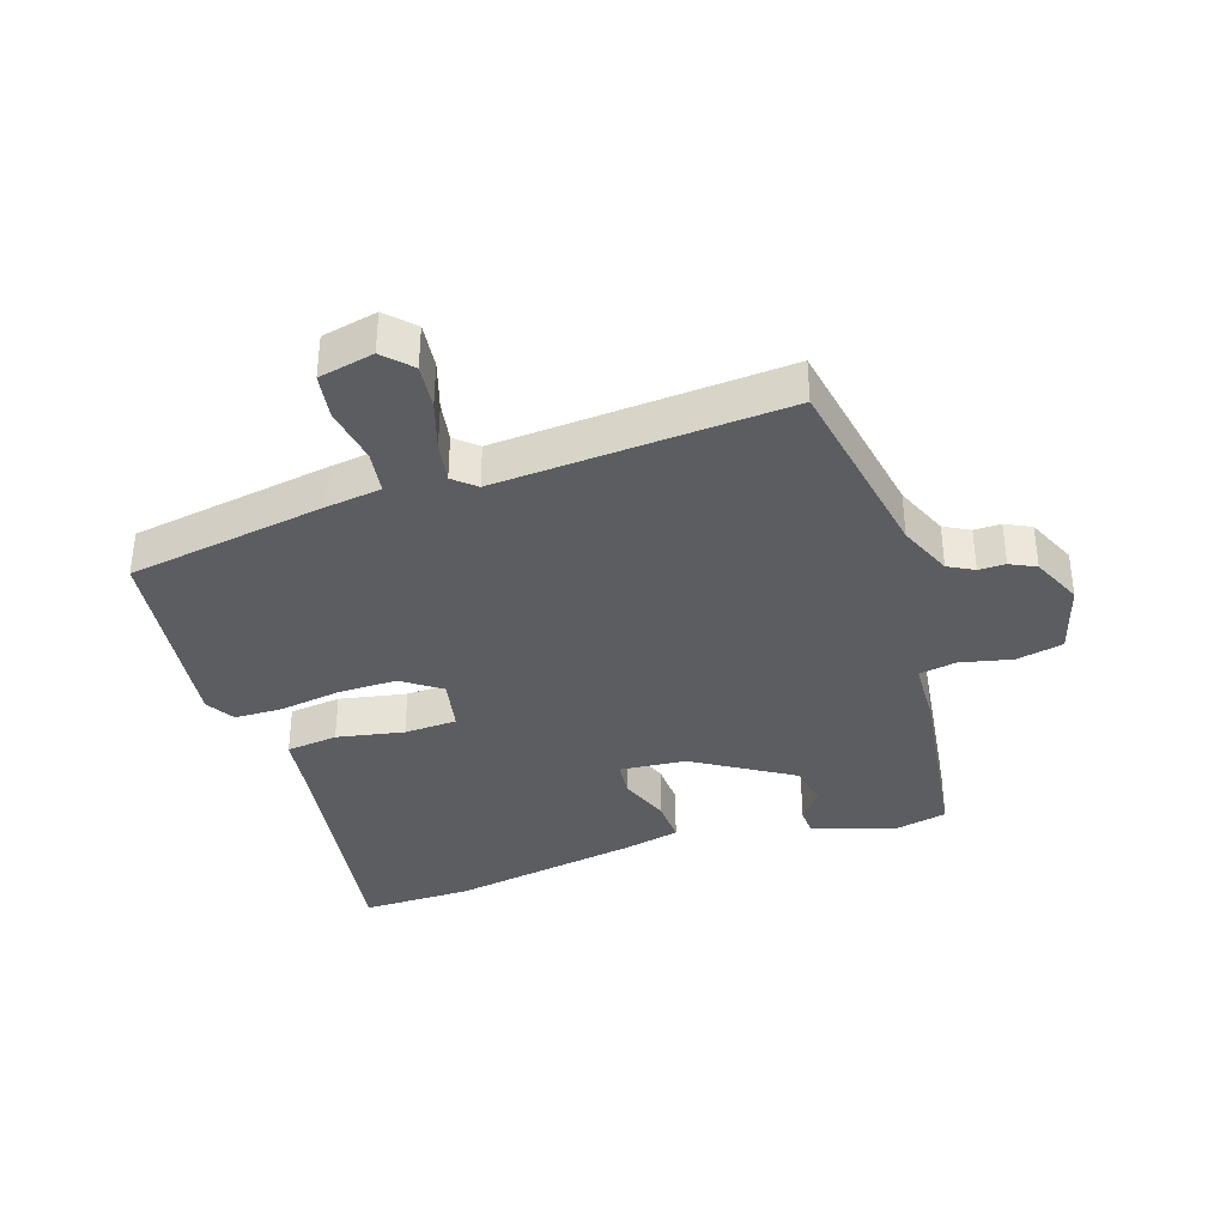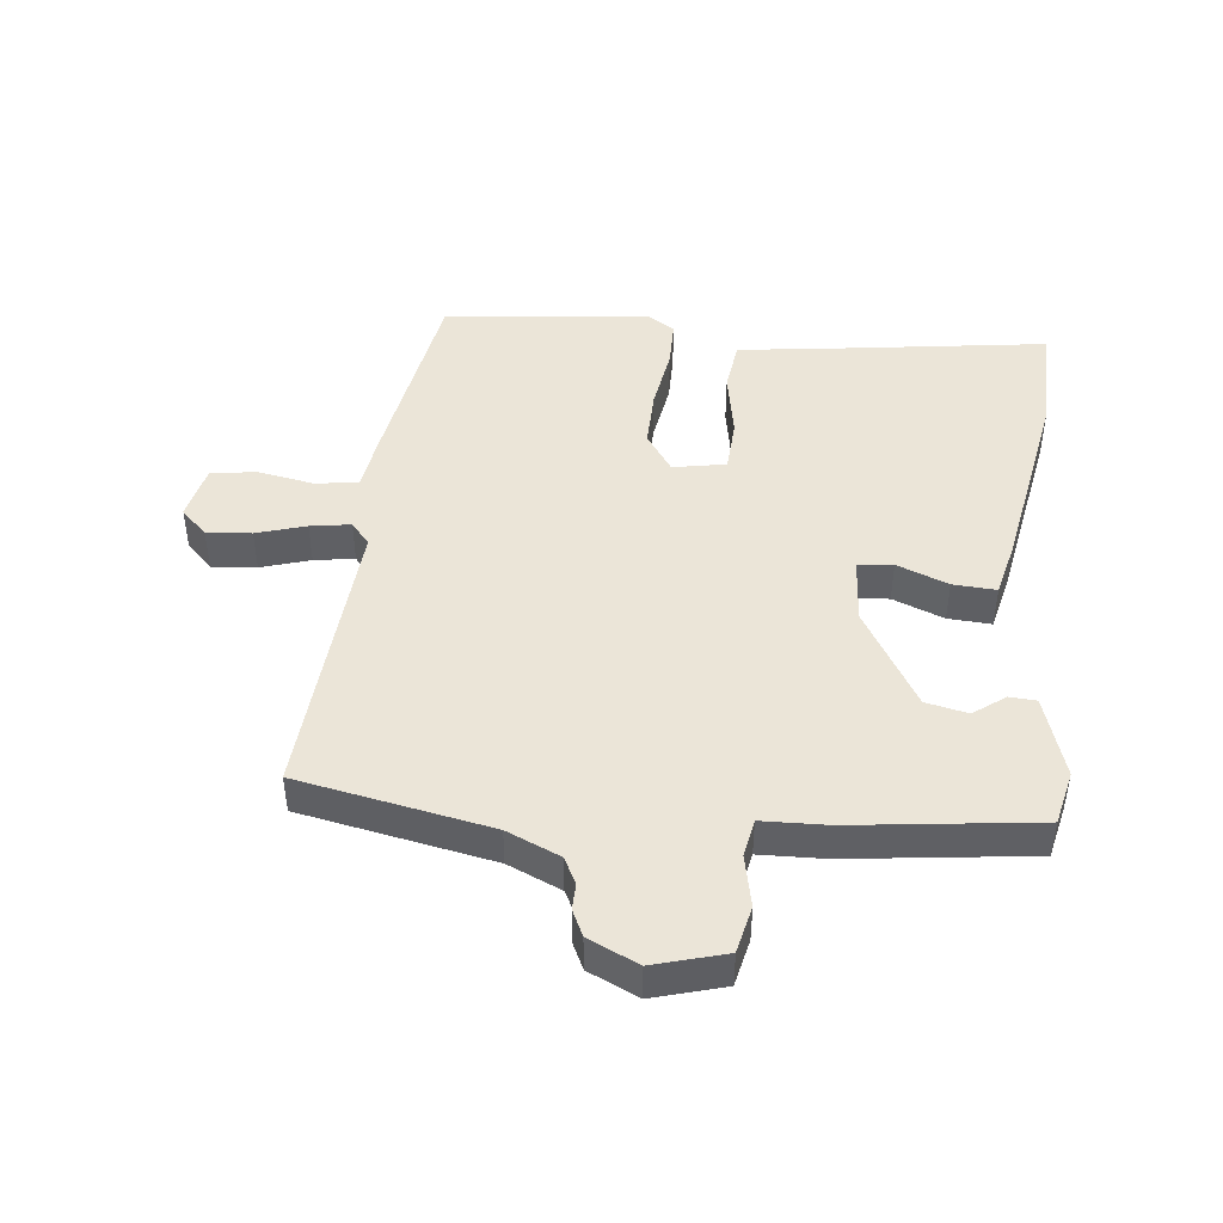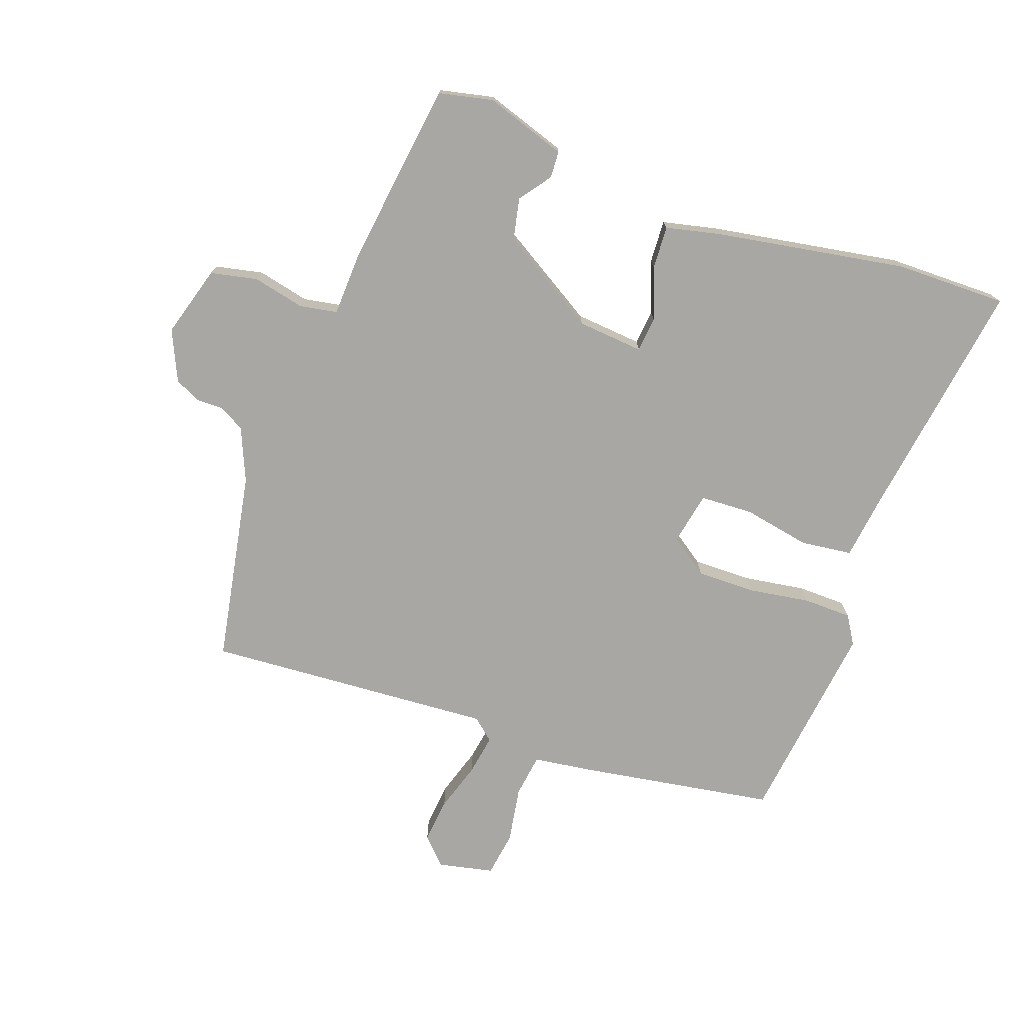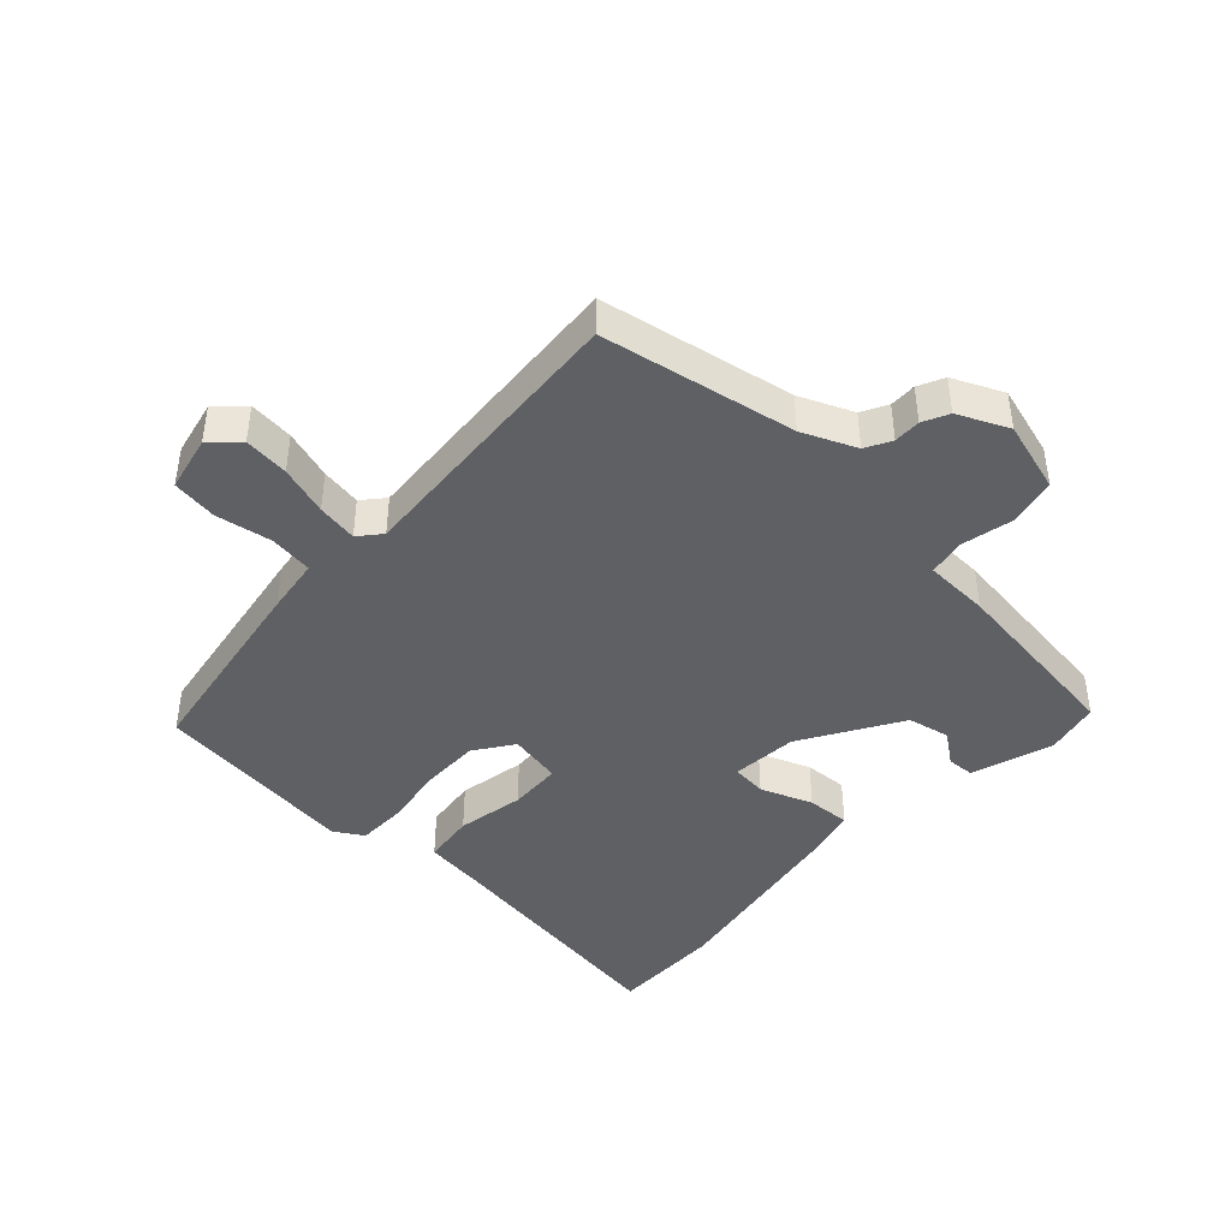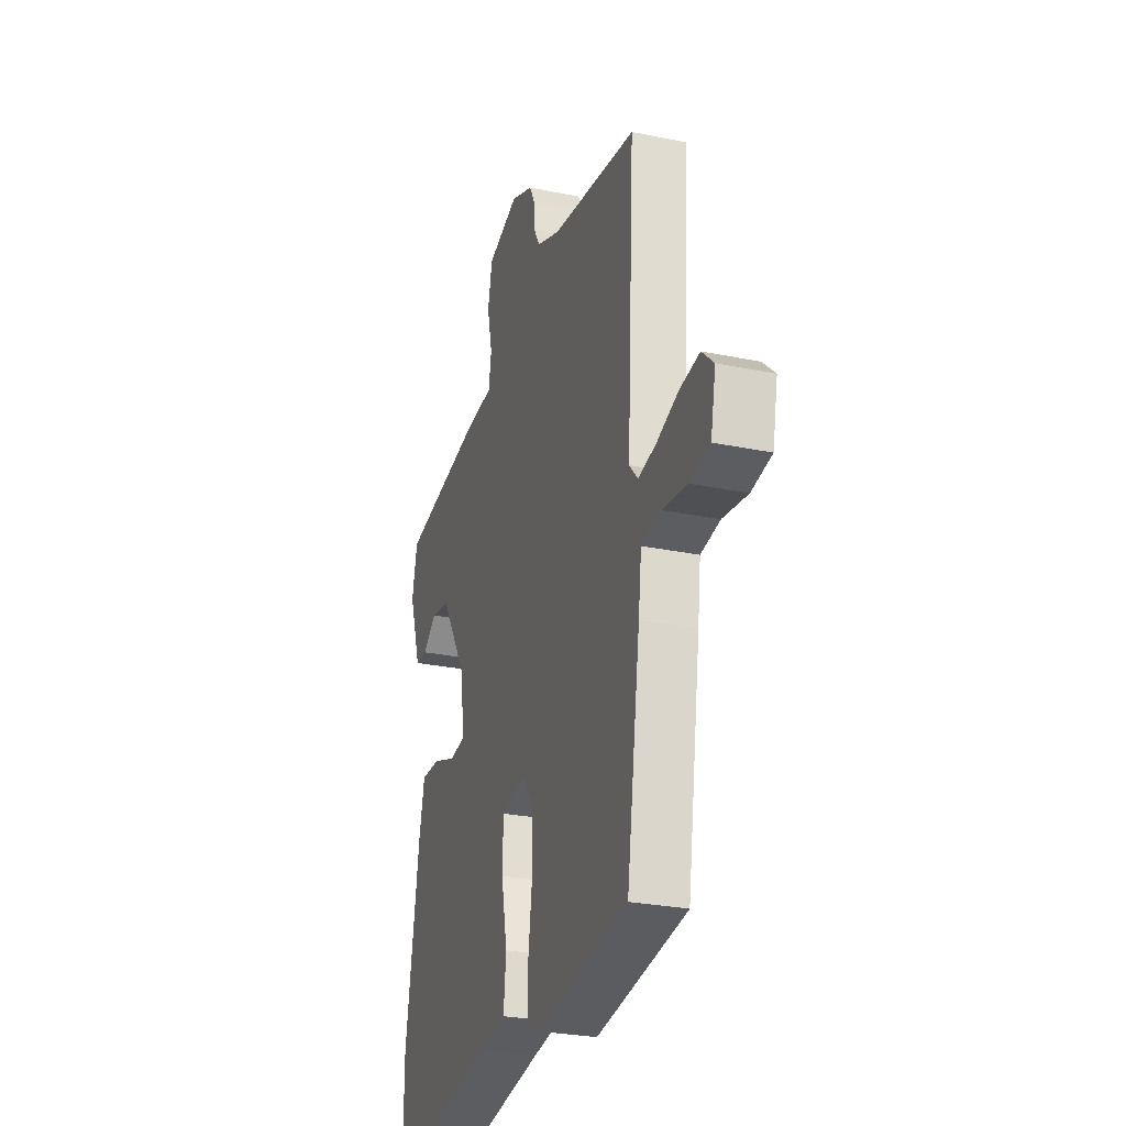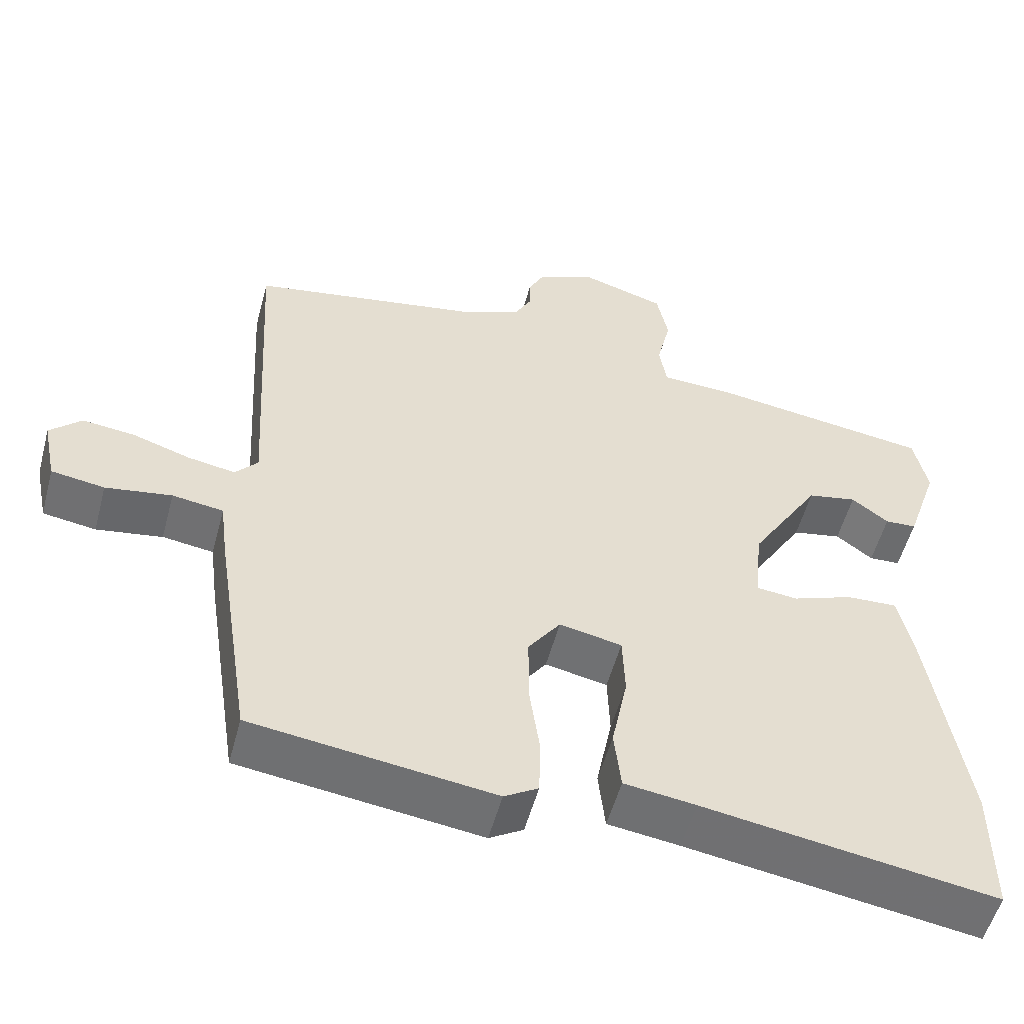
<metadata>
{"format":"obj","ext":"obj","renderer":"f3d","projection":"perspective","resolution":1024,"background":"white","views":[{"elev":-36.5,"azim":-71.5,"up":"+Y"},{"elev":45.7,"azim":7.1,"up":"+Y"},{"elev":-74.6,"azim":70.8,"up":"+Y"},{"elev":-43.1,"azim":-42.3,"up":"+Y"},{"elev":-27.8,"azim":-107.5,"up":"+Z"},{"elev":-54.0,"azim":-14.9,"up":"+Z"}]}
</metadata>
<code>
v 0.5 0.07 -0.36
v 0.5 0.07 -0.534
v 0.112 0.07 -0.473
v 0.017 0.07 -0.46
v 0.008 0.07 -0.379
v 0.029 0.07 -0.274
v 0.026 0.07 -0.191
v -0.057 0.07 -0.174
v -0.1 0.07 -0.234
v -0.1 0.07 -0.326
v -0.086 0.07 -0.423
v -0.088 0.07 -0.499
v -0.133 0.07 -0.526
v -0.454 0.07 -0.483
v -0.502 0.07 -0.17
v -0.513 0.07 -0.083
v -0.581 0.07 -0.073
v -0.669 0.07 -0.087
v -0.74 0.07 -0.076
v -0.758 0.07 0.011
v -0.716 0.07 0.051
v -0.646 0.07 0.043
v -0.569 0.07 0.018
v -0.506 0.07 0.007
v -0.476 0.07 0.041
v -0.502 0.07 0.494
v -0.199 0.07 0.547
v -0.115 0.07 0.582
v -0.093 0.07 0.622
v -0.093 0.07 0.664
v -0.073 0.07 0.704
v 0.006 0.07 0.739
v 0.118 0.07 0.705
v 0.133 0.07 0.631
v 0.114 0.07 0.55
v 0.124 0.07 0.491
v 0.226 0.07 0.486
v 0.515 0.07 0.445
v 0.533 0.07 0.36
v 0.49 0.07 0.233
v 0.448 0.07 0.231
v 0.399 0.07 0.268
v 0.333 0.07 0.255
v 0.239 0.07 0.103
v 0.229 0.07 -0.001
v 0.284 0.07 -0.007
v 0.365 0.07 0.023
v 0.433 0.07 0.026
v 0.452 0.07 -0.061
v 0.5 0 -0.36
v 0.5 0 -0.534
v 0.112 0 -0.473
v 0.017 0 -0.46
v 0.008 0 -0.379
v 0.029 0 -0.274
v 0.026 0 -0.191
v -0.057 0 -0.174
v -0.1 0 -0.234
v -0.1 0 -0.326
v -0.086 0 -0.423
v -0.088 0 -0.499
v -0.133 0 -0.526
v -0.454 0 -0.483
v -0.502 0 -0.17
v -0.513 0 -0.083
v -0.581 0 -0.073
v -0.669 0 -0.087
v -0.74 0 -0.076
v -0.758 0 0.011
v -0.716 0 0.051
v -0.646 0 0.043
v -0.569 0 0.018
v -0.506 0 0.007
v -0.476 0 0.041
v -0.502 0 0.494
v -0.199 0 0.547
v -0.115 0 0.582
v -0.093 0 0.622
v -0.093 0 0.664
v -0.073 0 0.704
v 0.006 0 0.739
v 0.118 0 0.705
v 0.133 0 0.631
v 0.114 0 0.55
v 0.124 0 0.491
v 0.226 0 0.486
v 0.515 0 0.445
v 0.533 0 0.36
v 0.49 0 0.233
v 0.448 0 0.231
v 0.399 0 0.268
v 0.333 0 0.255
v 0.239 0 0.103
v 0.229 0 -0.001
v 0.284 0 -0.007
v 0.365 0 0.023
v 0.433 0 0.026
v 0.452 0 -0.061
f 1 2 3
f 49 1 3
f 48 49 3
f 47 48 3
f 46 47 3
f 4 5 6
f 3 4 6
f 46 3 6
f 45 46 6
f 44 45 6 7
f 43 44 7 8
f 40 41 42
f 39 40 42
f 38 39 42
f 37 38 42
f 36 37 42
f 36 42 43
f 33 34 35
f 32 33 35
f 31 32 35
f 30 31 35
f 29 30 35
f 28 29 35 36
f 36 43 8
f 28 36 8
f 27 28 8
f 21 22 23
f 20 21 23
f 19 20 23
f 18 19 23
f 17 18 23
f 16 17 23 24
f 16 24 25
f 15 16 25
f 14 15 25
f 13 14 25
f 12 13 25
f 11 12 25
f 10 11 25
f 27 8 9
f 26 27 9
f 25 26 9
f 9 10 25
f 52 51 50
f 52 50 98
f 52 98 97
f 52 97 96
f 52 96 95
f 55 54 53
f 55 53 52
f 55 52 95
f 55 95 94
f 56 55 94 93
f 57 56 93 92
f 91 90 89
f 91 89 88
f 91 88 87
f 91 87 86
f 91 86 85
f 92 91 85
f 84 83 82
f 84 82 81
f 84 81 80
f 84 80 79
f 84 79 78
f 85 84 78 77
f 57 92 85
f 57 85 77
f 57 77 76
f 72 71 70
f 72 70 69
f 72 69 68
f 72 68 67
f 72 67 66
f 73 72 66 65
f 74 73 65
f 74 65 64
f 74 64 63
f 74 63 62
f 74 62 61
f 74 61 60
f 74 60 59
f 58 57 76
f 58 76 75
f 58 75 74
f 74 59 58
f 1 50 51 2
f 2 51 52 3
f 3 52 53 4
f 4 53 54 5
f 5 54 55 6
f 6 55 56 7
f 7 56 57 8
f 8 57 58 9
f 9 58 59 10
f 10 59 60 11
f 11 60 61 12
f 12 61 62 13
f 13 62 63 14
f 14 63 64 15
f 15 64 65 16
f 16 65 66 17
f 17 66 67 18
f 18 67 68 19
f 19 68 69 20
f 20 69 70 21
f 21 70 71 22
f 22 71 72 23
f 23 72 73 24
f 24 73 74 25
f 25 74 75 26
f 26 75 76 27
f 27 76 77 28
f 28 77 78 29
f 29 78 79 30
f 30 79 80 31
f 31 80 81 32
f 32 81 82 33
f 33 82 83 34
f 34 83 84 35
f 35 84 85 36
f 36 85 86 37
f 37 86 87 38
f 38 87 88 39
f 39 88 89 40
f 40 89 90 41
f 41 90 91 42
f 42 91 92 43
f 43 92 93 44
f 44 93 94 45
f 45 94 95 46
f 46 95 96 47
f 47 96 97 48
f 48 97 98 49
f 49 98 50 1

</code>
